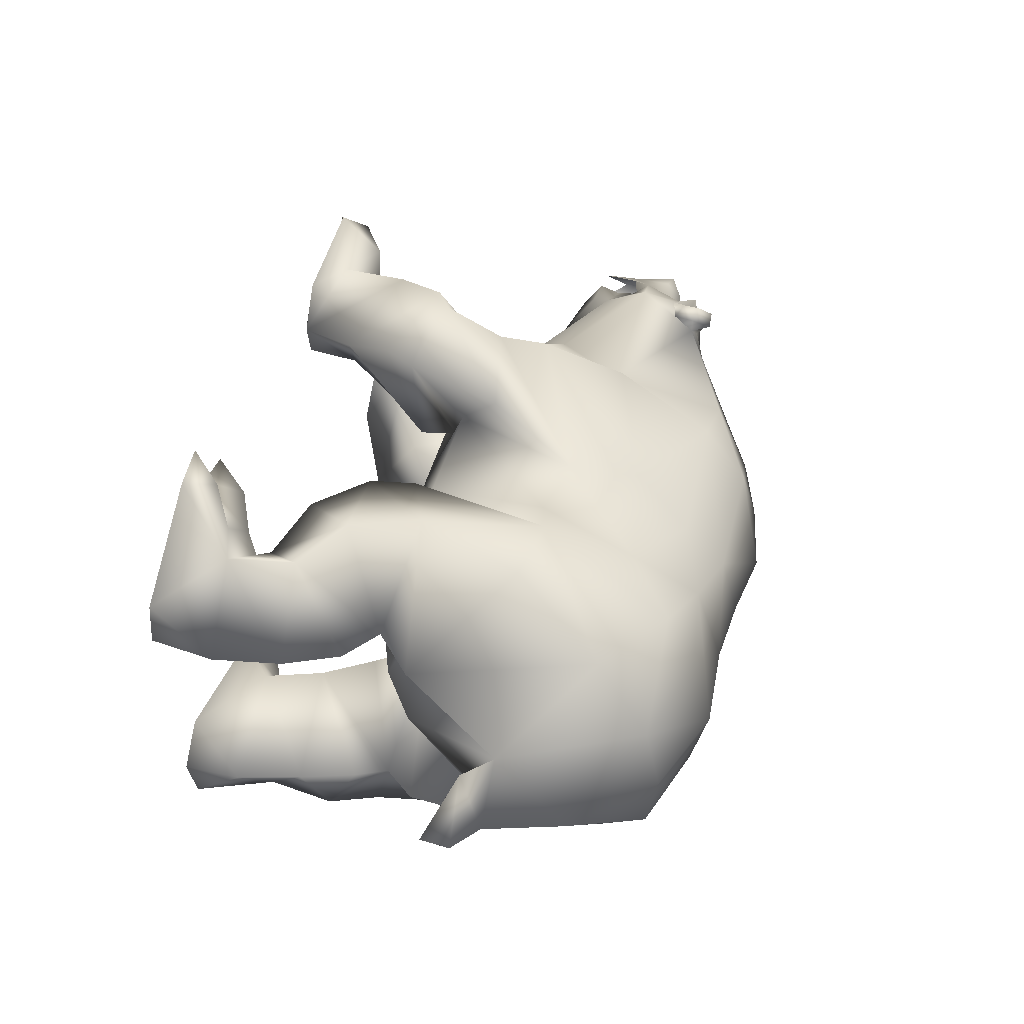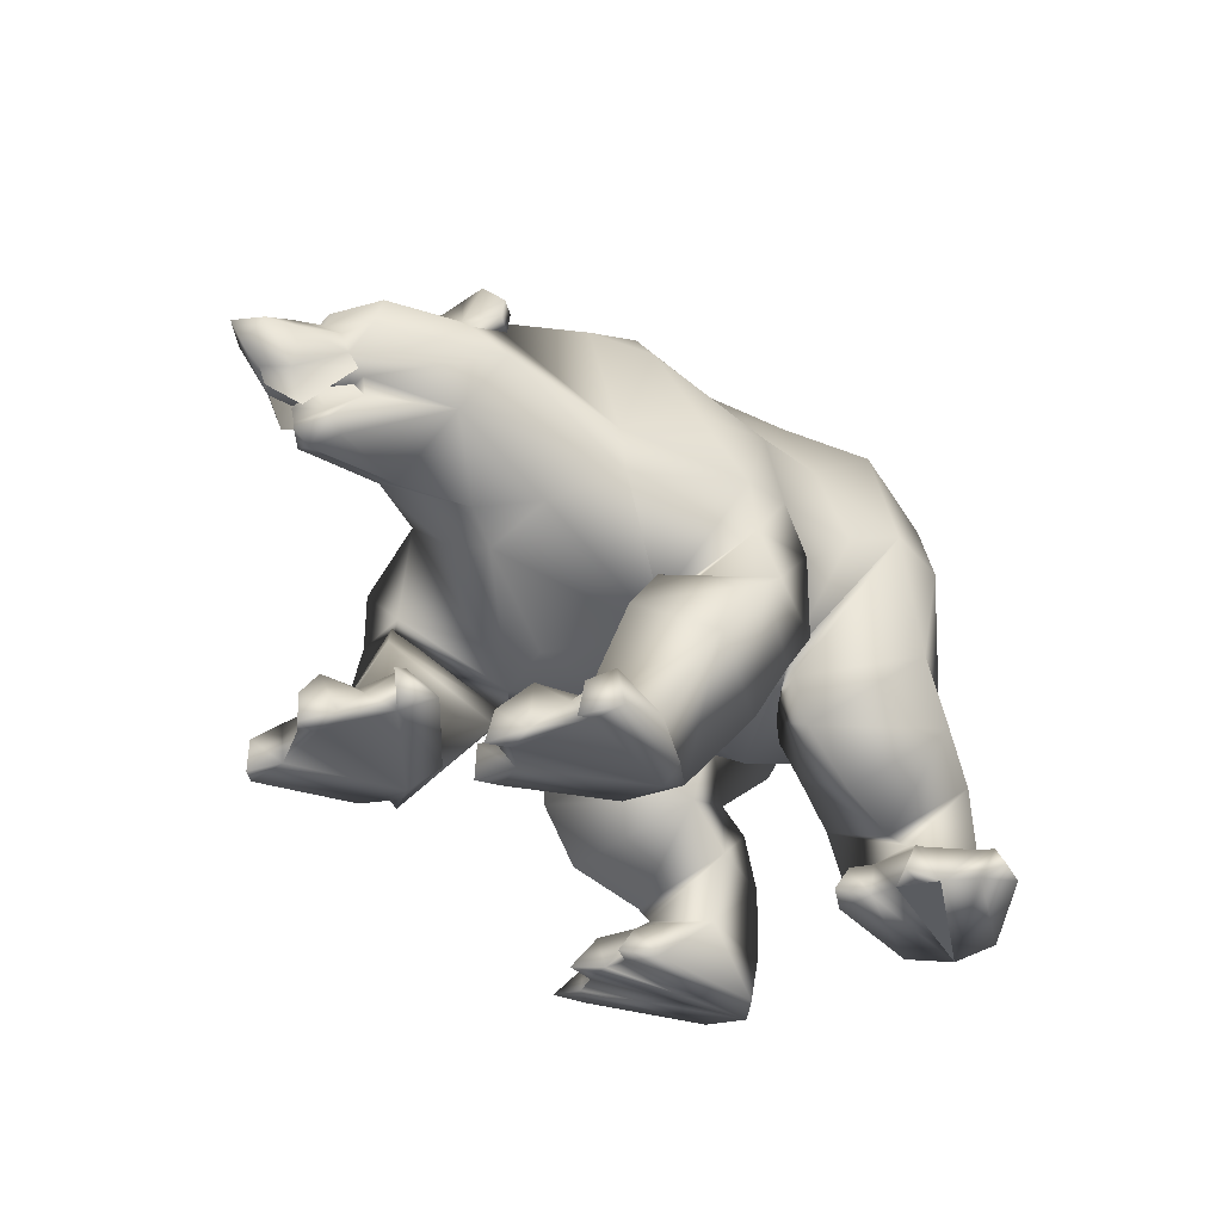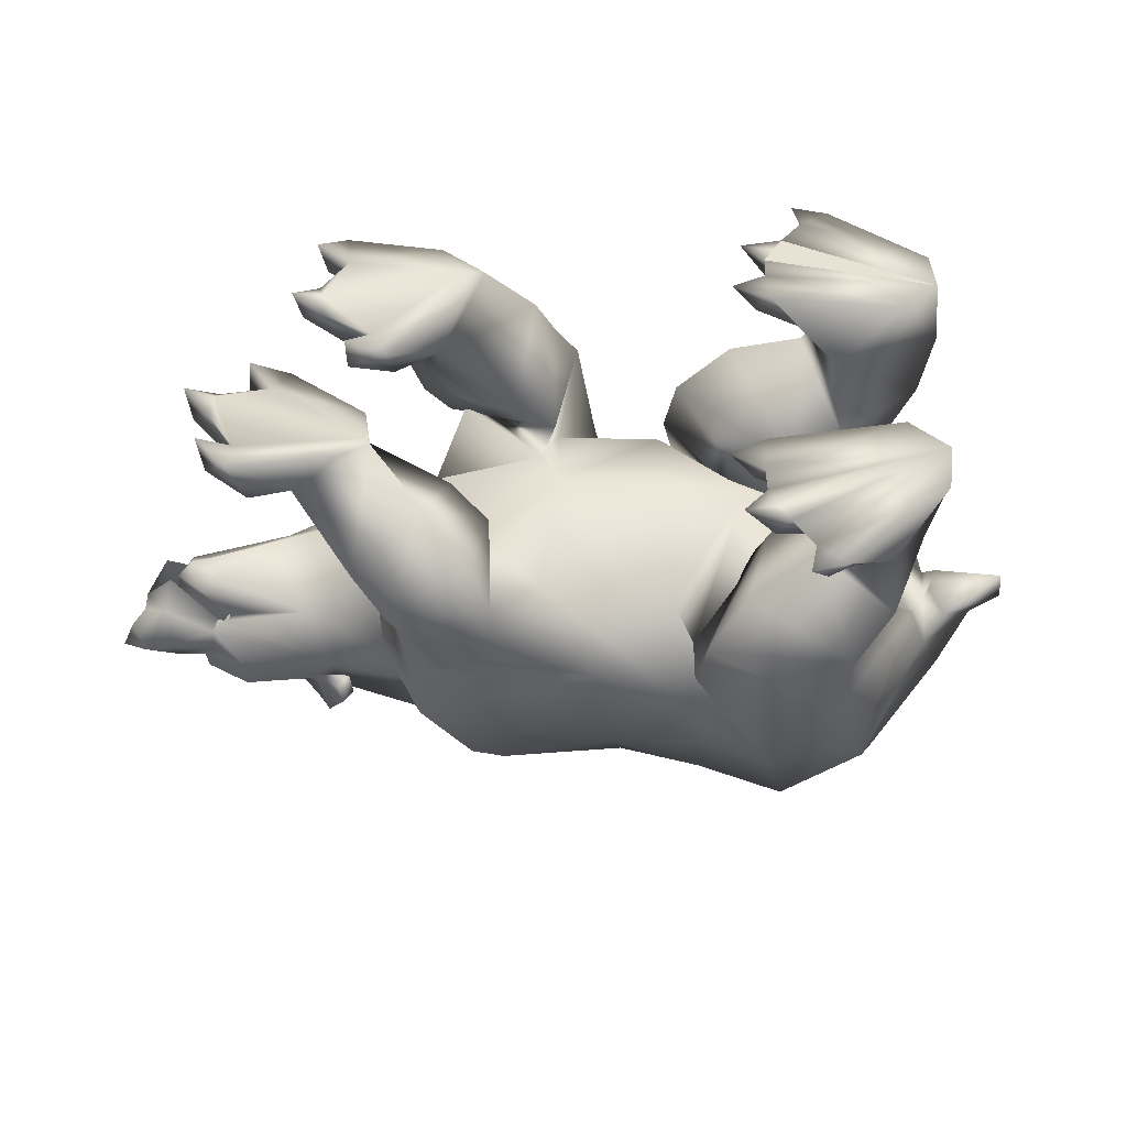
<metadata>
{"format":"obj","ext":"obj","renderer":"f3d","projection":"perspective","resolution":1024,"background":"white","views":[{"elev":47.7,"azim":-73.5,"up":"+Y"},{"elev":-31.9,"azim":130.2,"up":"+Z"},{"elev":-45.4,"azim":-179.5,"up":"+Y"}]}
</metadata>
<code>
o bear_mesh1_mesh1-geometry
v -0.3691 0.3776 -0.01976
v -0.3413 0.3253 -0.02267
v -0.8156 0.1895 -0.03257
v -0.3956 0.4261 -0.01692
v 1.062 0.07057 1.09
v 1.079 0.1187 1.04
v 1.021 0.1658 1.086
v 1.254 -0.009358 1.082
v 1.078 -0.002171 1.128
v 1.056 0.06864 1.162
v 0.9821 0.09462 1.125
v 0.9919 -0.1113 1.188
v 0.7717 -0.08456 1.309
v 0.6247 0.1123 1.299
v 0.5977 0.1938 0.9637
v 0.4468 0.1877 1.293
v 0.3882 0.07784 1.432
v 0.03994 0.05985 1.446
v 0.2106 -0.09941 1.526
v 0.01072 -0.09554 1.503
v -0.1896 -0.08531 1.495
v -0.176 0.1548 1.411
v -0.4372 -0.07588 1.521
v -0.4229 0.1377 1.457
v -0.4028 0.2893 1.367
v -0.6912 0.124 1.386
v -0.6233 0.2982 1.223
v -0.8647 0.08953 0.9978
v -0.7614 0.2374 0.7089
v -0.3491 -0.0675 0.6098
v -0.6382 0.2274 0.5932
v -0.3793 0.4432 0.6383
v -0.479 0.4336 0.9504
v -0.2986 0.4398 0.979
v -0.1774 0.2563 1.212
v 0.06764 0.1509 1.319
v 0.1047 0.2909 1.157
v 0.05781 0.3148 0.9624
v 0.409 0.458 0.7794
v 0.4655 0.3444 1.009
v 0.6381 0.2498 0.7813
v 1.019 0.1923 0.9511
v 0.9781 0.1483 1.068
v 0.9708 0.1509 1.128
v 1.014 0.1718 1.135
v 1.004 0.1076 1.18
v 1.048 0.1268 1.176
v 1.258 -0.0366 1.024
v 1.334 -0.1229 1.012
v 1.329 -0.1178 1.048
v 1.211 -0.0744 1.111
v 1.124 -0.1502 1.137
v 1.017 -0.2463 1.097
v 0.9117 -0.2806 1.079
v 0.5646 -0.2822 1.237
v 0.6054 -0.09249 1.404
v 0.4133 -0.09099 1.475
v 0.3959 -0.2636 1.407
v 0.0653 -0.2597 1.41
v -0.1729 -0.3309 1.412
v -0.4287 -0.2948 1.474
v -0.7018 -0.2679 1.403
v -0.7059 -0.07033 1.433
v -0.9148 -0.07375 1.221
v -0.837 -0.2107 0.9963
v -0.9874 -0.08153 0.9928
v -0.8903 -0.1767 0.908
v -1.072 -0.08202 0.9279
v -1.065 -0.08601 0.8385
v -0.8536 -0.08942 0.8868
v -0.8855 0.001203 0.9004
v -0.8438 -0.08774 0.9325
v -0.662 -0.1065 0.6688
v -0.5126 -0.1143 0.5569
v -0.09661 0.2014 0.6167
v -0.2867 -0.1064 0.4644
v -0.05031 0.2172 0.5585
v -0.1647 0.3664 0.934
v 0.2499 0.2315 0.559
v 0.1393 0.4338 0.6983
v 0.3914 0.4663 0.6405
v 0.5225 0.2549 0.4548
v 0.2975 0.0992 0.5187
v 0.4975 0.2972 0.4723
v 0.2577 0.1154 0.4187
v 0.1902 0.4674 0.4193
v 0.2579 0.4442 0.3148
v 0.4596 0.5335 0.4235
v 0.3996 0.5358 0.4675
v 0.2453 -0.09516 0.428
v 0.569 -0.0915 0.4226
v 0.8171 -0.04053 0.5871
v 0.78 0.1095 0.6826
v 1.068 0.07833 0.8139
v 1.268 -0.04997 0.8592
v 1.323 -0.04628 0.8989
v 1.315 -0.08756 0.9822
v 1.415 -0.1606 1.001
v 1.312 -0.179 1.005
v 1.323 -0.185 1.029
v 1.305 -0.2381 0.9955
v 1.296 -0.2498 1.03
v 1.177 -0.3155 1.038
v 1.198 -0.2791 0.9859
v 0.9722 -0.3247 0.9953
v 0.9208 -0.3476 0.9212
v 1.266 -0.2701 0.8669
v 1.219 -0.2451 0.8467
v 0.9909 -0.2662 0.7899
v 0.7548 -0.3809 0.8265
v 0.8179 -0.199 0.667
v 0.4507 -0.3074 0.4426
v 0.7548 -0.4181 0.5614
v 0.636 -0.6628 0.7859
v 0.6407 -0.6592 0.6184
v 0.153 -0.5288 0.7857
v 0.4001 -0.6687 0.5638
v 0.3032 -0.435 0.5207
v -0.1503 -0.5604 0.9209
v -0.07467 -0.4165 0.6096
v 0.8934 -0.03011 0.6648
v 1.09 -0.1051 0.6667
v 1.242 -0.199 0.7127
v 1.317 -0.1702 0.6795
v 1.266 -0.1112 0.7185
v 1.326 -0.09462 0.7318
v 1.258 -0.05174 0.8107
v 1.207 -0.1461 0.8554
v 1.226 -0.1413 0.8898
v 1.403 -0.2348 0.8158
v 1.405 -0.1799 0.8482
v 1.431 -0.1241 0.8315
v 1.471 -0.1959 0.8441
v 1.513 -0.2134 0.8935
v 1.472 -0.2737 0.9373
v 1.384 -0.2716 0.9276
v 1.245 -0.2685 0.8155
v 1.377 -0.2063 0.7141
v 1.458 -0.1853 0.7928
v 1.401 -0.1098 0.7291
v 1.307 -0.02521 0.8501
v 1.424 -0.1135 0.9501
v 1.502 -0.1551 0.9542
v 1.544 -0.2302 0.9572
v 1.4 -0.2005 1.002
v 1.395 -0.2411 0.9893
v 1.274 -0.2513 0.958
v 1.212 -0.2494 0.813
v 1.286 -0.2448 0.7253
v 1.358 -0.184 0.7199
v 1.358 -0.1853 0.7381
v 1.323 -0.1118 0.7592
v 1.301 -0.1725 0.7811
v 1.292 -0.2321 0.7552
v 1.365 -0.1889 0.7766
v 1.32 -0.2313 0.8221
v 1.234 -0.2475 0.8444
v 1.344 -0.1312 0.8205
v 1.276 -0.07069 0.8417
v 0.9898 -0.07924 0.7278
v 0.4263 -0.6803 0.3714
v 0.439 -0.3201 0.3771
v 0.7244 -0.4601 0.5272
v 0.6544 -0.7106 0.4265
v 0.7029 -0.6983 0.3792
v 0.4811 -0.6418 0.2435
v 0.5998 -0.5453 0.1208
v 0.5407 -0.267 0.2868
v 0.7923 -0.4099 0.4749
v 0.7403 -0.4521 0.5539
v 0.7955 -0.6161 0.297
v 0.74 -0.3838 0.03741
v 0.9476 -0.4799 0.1124
v 0.821 -0.4527 0.01651
v 0.7576 -0.3515 0.04338
v 1.098 -0.4223 0.003945
v 1.163 -0.2321 -0.003925
v 1.175 -0.2937 0.01068
v 1.244 -0.218 -0.0211
v 1.227 -0.2413 0.07109
v 1.157 -0.1819 0.03169
v 1.131 -0.2798 0.1783
v 1.103 -0.3618 0.09191
v 0.9741 -0.3138 0.2204
v 1.066 -0.4756 0.1422
v 0.8248 -0.1809 0.1692
v 0.9864 -0.1412 0.2059
v 0.9813 -0.03104 0.08749
v 1.099 -0.06375 0.1279
v 1.027 -0.1204 0.0649
v 1.063 -0.1946 0.1243
v 0.7633 -0.2272 0.06249
v 1.092 -0.04468 0.03513
v 1.105 -0.5229 -0.0134
v 1.169 -0.4651 0.05302
v 1.186 -0.4482 -0.04587
v -0.07144 -0.09538 0.4532
v -0.1282 -0.4996 0.6834
v -0.3461 -0.6565 1.027
v -0.1231 -0.6898 0.622
v -0.5088 -0.7348 0.7108
v -0.1491 -0.7159 0.4863
v -0.5434 -0.7506 0.5034
v -0.2517 -0.6921 0.3203
v -0.4328 -0.6071 0.2305
v -0.6453 -0.6826 0.3802
v -0.4637 -0.5875 0.1951
v -0.6208 -0.6906 0.179
v -0.5149 -0.7263 0.1563
v -0.4872 -0.8521 0.02766
v -0.756 -0.6233 -0.016
v -0.4037 -0.7931 0.02201
v -0.7723 -0.487 -0.03176
v -0.3445 -0.7089 0.01324
v -0.3189 -0.66 0.008161
v -0.2922 -0.6074 0.002811
v -0.2896 -0.5331 -0.002637
v -0.6684 -0.39 -0.03442
v -0.3013 -0.4273 -0.01221
v -0.4613 -0.3567 0.1248
v -0.7862 -0.4511 0.1492
v -0.751 -0.419 0.3419
v -0.6965 -0.4183 0.4986
v -0.442 -0.2972 0.3105
v -0.6338 -0.4476 0.5821
v -0.7571 -0.3687 0.698
v -0.2978 -0.2275 0.6133
v -0.6523 -0.4301 1.249
v -0.4155 -0.4532 1.393
v -0.6039 -0.6207 1.006
v -0.169 -0.4409 1.18
v 0.1549 -0.5254 0.9412
v 0.5026 -0.5737 1.055
v 0.6482 -0.3484 1.005
v 0.875 -0.3106 1.013
v 0.8636 -0.3258 1.069
v 0.9022 -0.3498 1.025
v 0.9745 -0.2898 1.047
v 1.167 -0.2482 1.087
v 1.28 -0.1812 1.078
v 0.9676 -0.3016 1.117
v 0.9366 -0.3519 1.117
v 0.9065 -0.3166 1.128
v 0.8916 -0.3651 1.07
v 0.4205 -0.3958 1.287
v 0.09178 -0.3632 1.257
v -0.3348 -0.3197 0.4433
v -0.394 -0.476 0.1353
v -0.4178 -0.6052 0.1618
v -0.438 -0.8173 0.1072
v -0.3851 -0.8807 0.02682
v -0.3144 -0.6553 0.1122
v -0.2283 -0.6805 0.003064
v -0.2678 -0.4818 0.07451
v -0.1996 -0.4835 -0.01265
v 0.571 0.2909 0.4938
v 0.6434 0.2612 0.3906
v 0.3685 0.0838 0.3289
v 0.3124 0.3761 0.1717
v 0.5521 0.4708 0.2718
v 0.7208 0.1911 0.1195
v 0.5676 0.0548 0.08167
v 0.7018 0.01019 0.1177
v 0.7086 -0.08092 -0.01544
v 0.5081 0.123 -0.04645
v 0.4508 0.2672 -0.02954
v 0.6559 0.3686 0.03759
v 0.7936 0.3478 0.1069
v 0.8316 0.2418 0.04258
v 0.8524 0.1468 0.118
v 0.7868 0.07294 0.05069
v 0.758 0.009372 -0.01921
v 0.8214 -0.05834 0.04097
v 0.8231 -0.06266 -0.05362
v 0.5067 0.2489 -0.04877
v 0.8973 0.1257 -0.06587
v 0.8363 0.3146 -0.03313
v 0.9092 0.1841 -0.04186
v 0.955 0.1217 0.01142
v 0.8889 0.071 -0.0363
v 0.9778 0.1123 -0.08213
v 0.9033 0.3473 0.02523
v 0.9262 0.3453 -0.07401
v 0.8461 0.4164 -0.03624
v 0.571 0.3511 -0.0469
v -0.06375 0.2361 0.5103
v -0.09921 0.2442 0.3775
v -0.4378 -0.03077 0.4513
v -0.251 0.2574 0.2441
v -0.4498 0.2413 0.193
v -0.4591 0.4509 0.4438
v -0.5993 0.4082 0.3377
v -0.7278 0.2037 0.5076
v -0.5585 -0.0295 0.3303
v -0.7973 0.1989 0.3528
v -0.6329 0.3992 0.1461
v -0.4943 0.2714 0.1672
v -0.5349 0.0386 0.1286
v -0.8323 0.1902 0.1554
v -0.7125 0.09607 -0.03265
v -0.8061 0.3283 -0.02521
v -0.5407 0.5668 -0.008138
v -0.5644 0.4477 0.1273
v -0.4646 0.329 0.138
v -0.4372 0.1991 0.1166
v -0.3458 0.1445 -0.02856
v -0.3367 0.2509 -0.02459
v -0.3132 0.2037 0.05946
v -0.2432 0.203 -0.02571
v -0.4567 0.5095 -0.01201
v -0.3646 0.3777 0.08958
v -0.2767 0.3999 -0.01868
v -0.4908 0.537 0.07499
v -0.4374 0.5981 -0.006871
f 1 2 3
f 4 1 3
f 5 6 7
f 5 8 6
f 5 9 8
f 9 5 10
f 11 9 10
f 11 12 9
f 11 13 12
f 11 14 13
f 15 14 11
f 16 14 15
f 16 17 14
f 18 17 16
f 17 18 19
f 18 20 19
f 18 21 20
f 22 21 18
f 22 23 21
f 22 24 23
f 25 24 22
f 25 26 24
f 27 26 25
f 26 27 28
f 29 28 27
f 28 29 30
f 29 31 30
f 29 32 31
f 29 33 32
f 29 27 33
f 27 34 33
f 27 25 34
f 34 25 35
f 25 22 35
f 35 22 36
f 22 18 36
f 36 18 16
f 37 36 16
f 37 35 36
f 35 37 38
f 38 37 39
f 37 40 39
f 37 16 40
f 16 15 40
f 40 15 39
f 15 41 39
f 41 15 42
f 15 11 42
f 11 6 42
f 43 6 11
f 43 7 6
f 44 7 43
f 44 45 7
f 45 44 46
f 46 44 11
f 44 43 11
f 11 10 46
f 47 46 10
f 45 46 47
f 47 5 45
f 10 5 47
f 45 5 7
f 42 6 48
f 6 8 48
f 8 49 48
f 8 50 49
f 8 51 50
f 8 9 51
f 9 52 51
f 9 12 52
f 12 53 52
f 12 54 53
f 12 13 54
f 13 55 54
f 13 56 55
f 14 56 13
f 14 17 56
f 17 57 56
f 17 19 57
f 57 19 58
f 19 59 58
f 20 59 19
f 21 59 20
f 21 60 59
f 21 23 60
f 23 61 60
f 23 62 61
f 63 62 23
f 64 62 63
f 64 65 62
f 66 65 64
f 66 67 65
f 68 67 66
f 69 67 68
f 69 70 67
f 71 70 69
f 72 70 71
f 72 67 70
f 72 65 67
f 65 72 73
f 28 73 72
f 28 30 73
f 73 30 74
f 75 74 30
f 74 75 76
f 75 77 76
f 34 77 75
f 34 78 77
f 34 35 78
f 78 35 38
f 78 38 79
f 38 80 79
f 80 38 81
f 38 39 81
f 81 39 82
f 82 39 41
f 83 82 41
f 83 84 82
f 84 83 85
f 86 85 83
f 86 87 85
f 87 86 88
f 86 89 88
f 86 80 89
f 80 86 79
f 86 83 79
f 79 83 90
f 90 83 91
f 83 92 91
f 83 93 92
f 83 41 93
f 41 94 93
f 41 42 94
f 42 95 94
f 42 96 95
f 42 48 96
f 48 97 96
f 48 49 97
f 97 49 98
f 49 99 98
f 100 99 49
f 100 101 99
f 102 101 100
f 103 101 102
f 103 104 101
f 105 104 103
f 106 104 105
f 106 107 104
f 106 108 107
f 106 109 108
f 110 109 106
f 109 110 111
f 111 110 112
f 112 110 113
f 114 113 110
f 114 115 113
f 116 115 114
f 116 117 115
f 116 118 117
f 119 118 116
f 120 118 119
f 90 118 120
f 90 112 118
f 90 91 112
f 92 112 91
f 92 111 112
f 121 111 92
f 121 109 111
f 122 109 121
f 122 123 109
f 122 124 123
f 122 125 124
f 94 125 122
f 94 126 125
f 94 127 126
f 94 95 127
f 95 128 127
f 129 128 95
f 129 108 128
f 129 107 108
f 129 130 107
f 129 131 130
f 132 131 129
f 132 133 131
f 134 133 132
f 134 130 133
f 135 130 134
f 136 130 135
f 107 130 136
f 137 130 107
f 137 138 130
f 130 138 139
f 133 130 139
f 131 133 130
f 133 139 132
f 132 139 140
f 141 132 140
f 141 96 132
f 96 132 129
f 96 142 132
f 97 142 96
f 97 98 142
f 98 143 142
f 143 98 144
f 98 145 144
f 98 99 145
f 99 146 145
f 99 101 146
f 147 146 101
f 147 136 146
f 147 107 136
f 104 107 147
f 104 147 101
f 146 136 135
f 144 146 135
f 144 145 146
f 144 135 134
f 144 134 143
f 143 134 132
f 142 143 132
f 96 129 95
f 108 148 128
f 109 148 108
f 109 149 148
f 123 149 109
f 124 149 123
f 124 150 149
f 126 150 124
f 126 151 150
f 152 151 126
f 152 153 151
f 128 153 152
f 128 154 153
f 128 148 154
f 148 149 154
f 154 149 151
f 151 149 150
f 153 154 151
f 155 154 151
f 156 154 155
f 157 154 156
f 148 154 157
f 155 151 152
f 158 155 152
f 159 158 152
f 127 159 152
f 128 152 127
f 127 152 126
f 126 124 125
f 94 122 160
f 121 94 122
f 94 121 93
f 93 121 92
f 122 109 160
f 118 112 161
f 112 162 161
f 162 112 163
f 112 113 163
f 115 163 113
f 115 164 163
f 117 164 115
f 161 164 117
f 161 165 164
f 161 166 165
f 162 166 161
f 162 167 166
f 162 168 167
f 162 169 168
f 162 170 169
f 162 163 170
f 170 163 164
f 170 164 165
f 170 165 169
f 169 165 171
f 167 171 165
f 172 171 167
f 172 173 171
f 172 174 173
f 175 174 172
f 175 176 174
f 177 176 175
f 177 178 176
f 178 179 180
f 181 180 179
f 182 180 181
f 182 178 180
f 182 183 178
f 184 183 182
f 184 185 183
f 184 173 185
f 171 173 184
f 169 171 184
f 169 184 186
f 187 186 184
f 186 187 188
f 187 189 188
f 187 190 189
f 187 191 190
f 187 184 191
f 191 184 182
f 191 182 181
f 190 191 181
f 190 181 177
f 190 177 175
f 190 175 192
f 192 175 172
f 186 192 172
f 192 186 188
f 188 190 192
f 188 189 193
f 190 193 189
f 186 172 167
f 186 167 168
f 168 169 186
f 173 194 185
f 174 194 173
f 176 194 174
f 176 195 196
f 185 195 176
f 185 194 195
f 194 196 195
f 185 176 183
f 183 176 178
f 166 167 165
f 117 118 161
f 197 90 120
f 77 90 197
f 77 79 90
f 77 78 79
f 77 197 76
f 197 120 76
f 76 120 198
f 199 198 120
f 199 200 198
f 201 200 199
f 201 202 200
f 203 202 201
f 203 204 202
f 203 205 204
f 206 205 203
f 206 207 205
f 208 207 206
f 207 208 209
f 208 210 209
f 211 210 208
f 211 212 210
f 213 212 211
f 213 214 212
f 213 215 214
f 213 216 215
f 213 217 216
f 218 217 213
f 218 219 217
f 218 220 219
f 221 220 218
f 221 222 220
f 222 221 208
f 221 211 208
f 221 213 211
f 213 221 218
f 206 222 208
f 223 222 206
f 222 223 224
f 223 225 224
f 225 223 206
f 225 206 203
f 201 225 203
f 226 225 201
f 226 227 225
f 226 65 227
f 228 65 226
f 62 65 228
f 228 229 62
f 228 199 229
f 230 199 228
f 201 199 230
f 230 226 201
f 228 226 230
f 199 231 229
f 199 119 231
f 199 120 119
f 119 116 231
f 231 116 232
f 116 114 232
f 232 114 233
f 233 114 234
f 234 114 110
f 110 106 234
f 234 106 54
f 54 106 105
f 235 54 105
f 54 235 236
f 236 235 237
f 105 237 235
f 237 105 238
f 238 105 103
f 238 103 53
f 239 53 103
f 52 53 239
f 240 52 239
f 51 52 240
f 51 240 50
f 240 100 50
f 240 102 100
f 240 239 102
f 102 239 103
f 50 100 49
f 241 238 53
f 241 242 238
f 241 243 242
f 243 241 54
f 53 54 241
f 243 54 236
f 236 244 243
f 236 237 244
f 244 237 238
f 242 244 238
f 244 242 243
f 234 54 55
f 245 234 55
f 245 233 234
f 232 233 245
f 246 232 245
f 246 231 232
f 231 246 60
f 60 246 59
f 59 246 245
f 59 245 58
f 58 245 55
f 56 58 55
f 57 58 56
f 229 231 60
f 61 229 60
f 62 229 61
f 65 73 227
f 73 74 227
f 74 198 227
f 76 198 74
f 227 198 200
f 227 200 202
f 227 202 247
f 247 202 204
f 247 204 205
f 224 247 205
f 225 247 224
f 225 227 247
f 224 205 207
f 224 207 220
f 220 207 248
f 248 207 249
f 207 209 249
f 249 209 214
f 209 212 214
f 209 250 212
f 209 210 250
f 210 251 250
f 250 251 212
f 249 214 252
f 214 253 252
f 252 253 216
f 249 252 216
f 249 216 248
f 248 216 217
f 248 217 254
f 217 255 254
f 219 254 255
f 248 254 219
f 220 248 219
f 222 224 220
f 80 81 89
f 81 84 89
f 81 82 84
f 89 84 256
f 84 85 256
f 85 257 256
f 85 258 257
f 85 259 258
f 85 87 259
f 87 88 259
f 259 88 260
f 88 257 260
f 256 257 88
f 256 88 89
f 257 261 260
f 262 261 257
f 261 262 263
f 262 264 263
f 262 265 264
f 262 266 265
f 259 266 262
f 259 260 266
f 266 260 267
f 260 261 267
f 267 261 268
f 268 261 269
f 269 261 270
f 261 271 270
f 261 263 271
f 263 272 271
f 263 273 272
f 263 264 273
f 264 274 273
f 273 274 272
f 265 272 264
f 275 272 265
f 275 276 272
f 277 276 275
f 277 278 276
f 269 278 277
f 270 278 269
f 270 279 278
f 270 280 279
f 271 280 270
f 272 280 271
f 276 280 272
f 279 281 278
f 280 281 279
f 268 269 277
f 268 277 282
f 277 283 282
f 282 283 284
f 268 282 284
f 267 268 284
f 285 267 284
f 266 267 285
f 285 275 266
f 285 277 275
f 284 277 285
f 266 275 265
f 258 259 262
f 258 262 257
f 34 75 286
f 30 286 75
f 30 287 286
f 288 287 30
f 288 289 287
f 290 289 288
f 290 291 289
f 292 291 290
f 31 291 292
f 31 32 291
f 291 32 287
f 32 286 287
f 32 34 286
f 33 34 32
f 291 287 289
f 293 31 292
f 293 294 31
f 293 295 294
f 295 293 292
f 295 292 296
f 292 297 296
f 292 290 297
f 297 290 294
f 290 288 294
f 31 294 288
f 31 288 30
f 294 298 297
f 295 298 294
f 299 298 295
f 299 300 298
f 299 3 300
f 299 301 3
f 299 296 301
f 299 295 296
f 301 296 302
f 296 303 302
f 303 296 297
f 303 297 304
f 304 297 305
f 297 298 305
f 298 306 305
f 300 306 298
f 307 306 300
f 307 308 309
f 305 308 307
f 305 306 308
f 306 309 308
f 305 307 2
f 2 307 3
f 307 300 3
f 310 4 3
f 303 4 310
f 304 4 303
f 304 311 4
f 304 2 311
f 304 305 2
f 311 2 312
f 4 311 312
f 303 310 313
f 313 310 314
f 302 310 301
f 310 3 301
f 302 313 314
f 303 313 302
f 28 72 71
f 66 28 71
f 64 28 66
f 26 28 64
f 26 64 63
f 26 63 23
f 24 26 23
f 68 66 71
f 69 68 71
f 179 178 177
f 181 179 177
f 188 193 190
f 176 196 194
f 212 251 210
f 215 253 214
f 216 253 215
f 219 255 217
f 272 274 264
f 276 281 280
f 278 281 276
f 284 283 277
f 307 309 306
f 1 312 2
f 312 1 4
f 314 310 302

</code>
